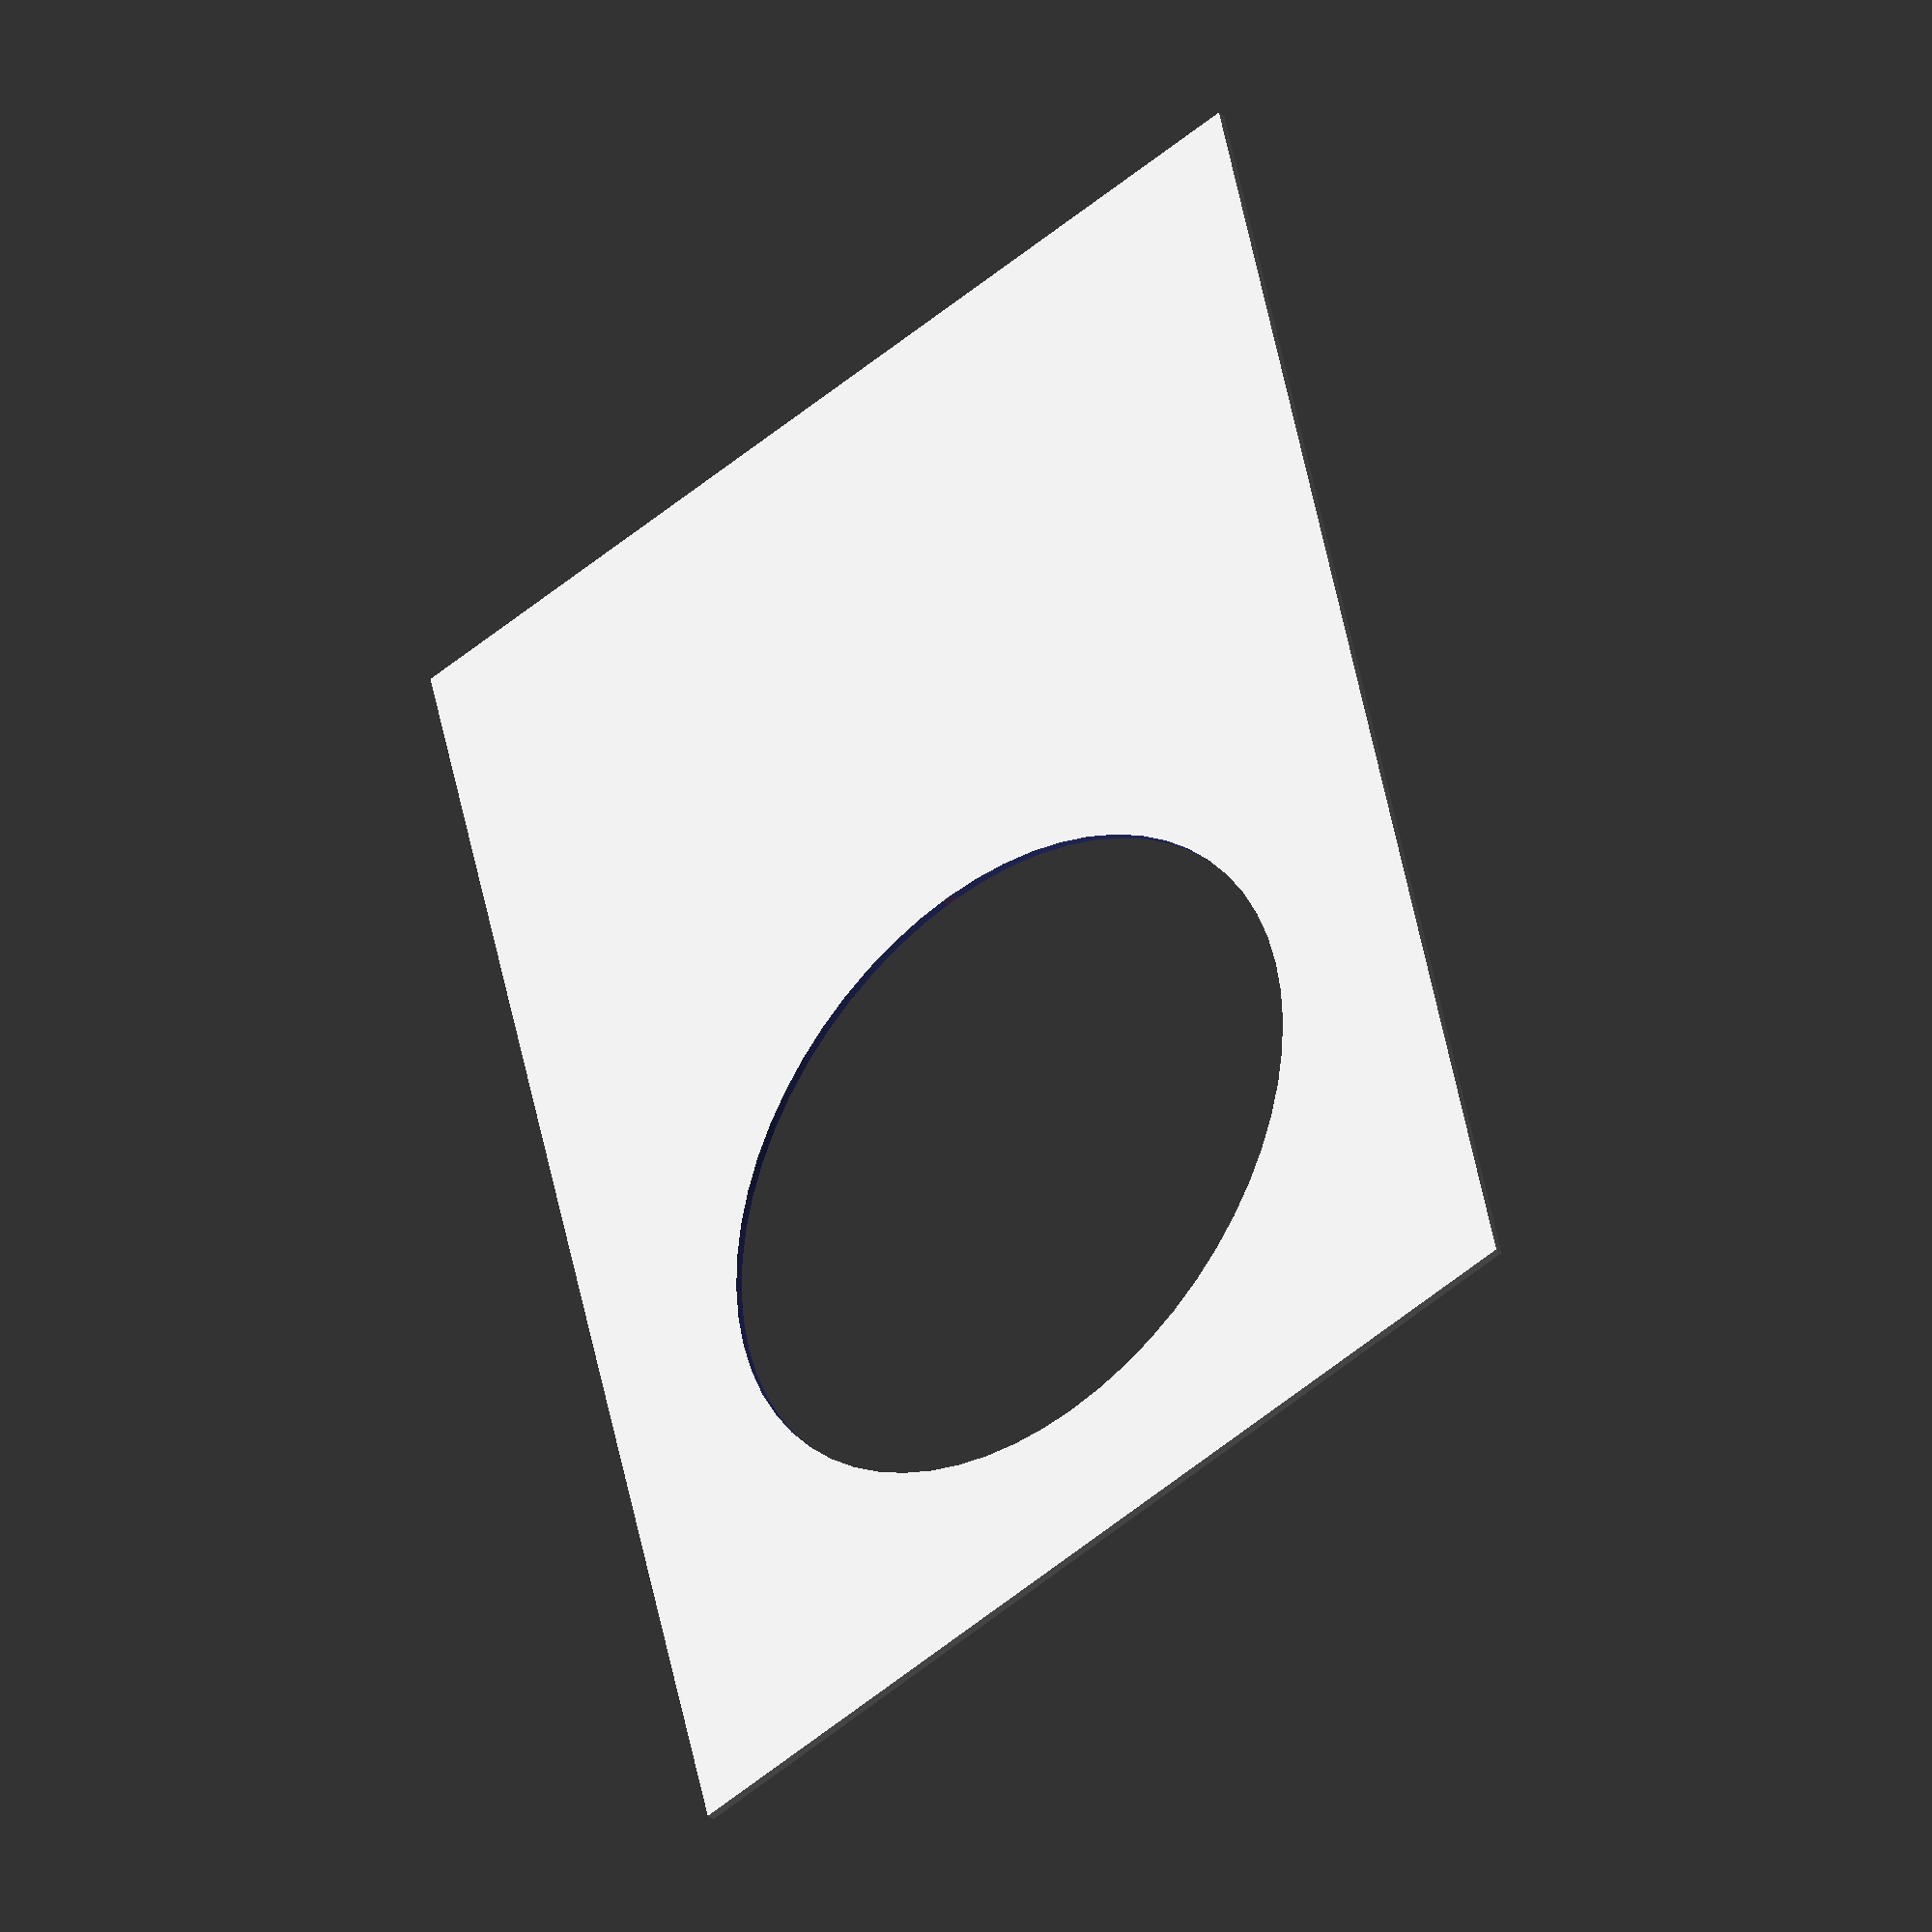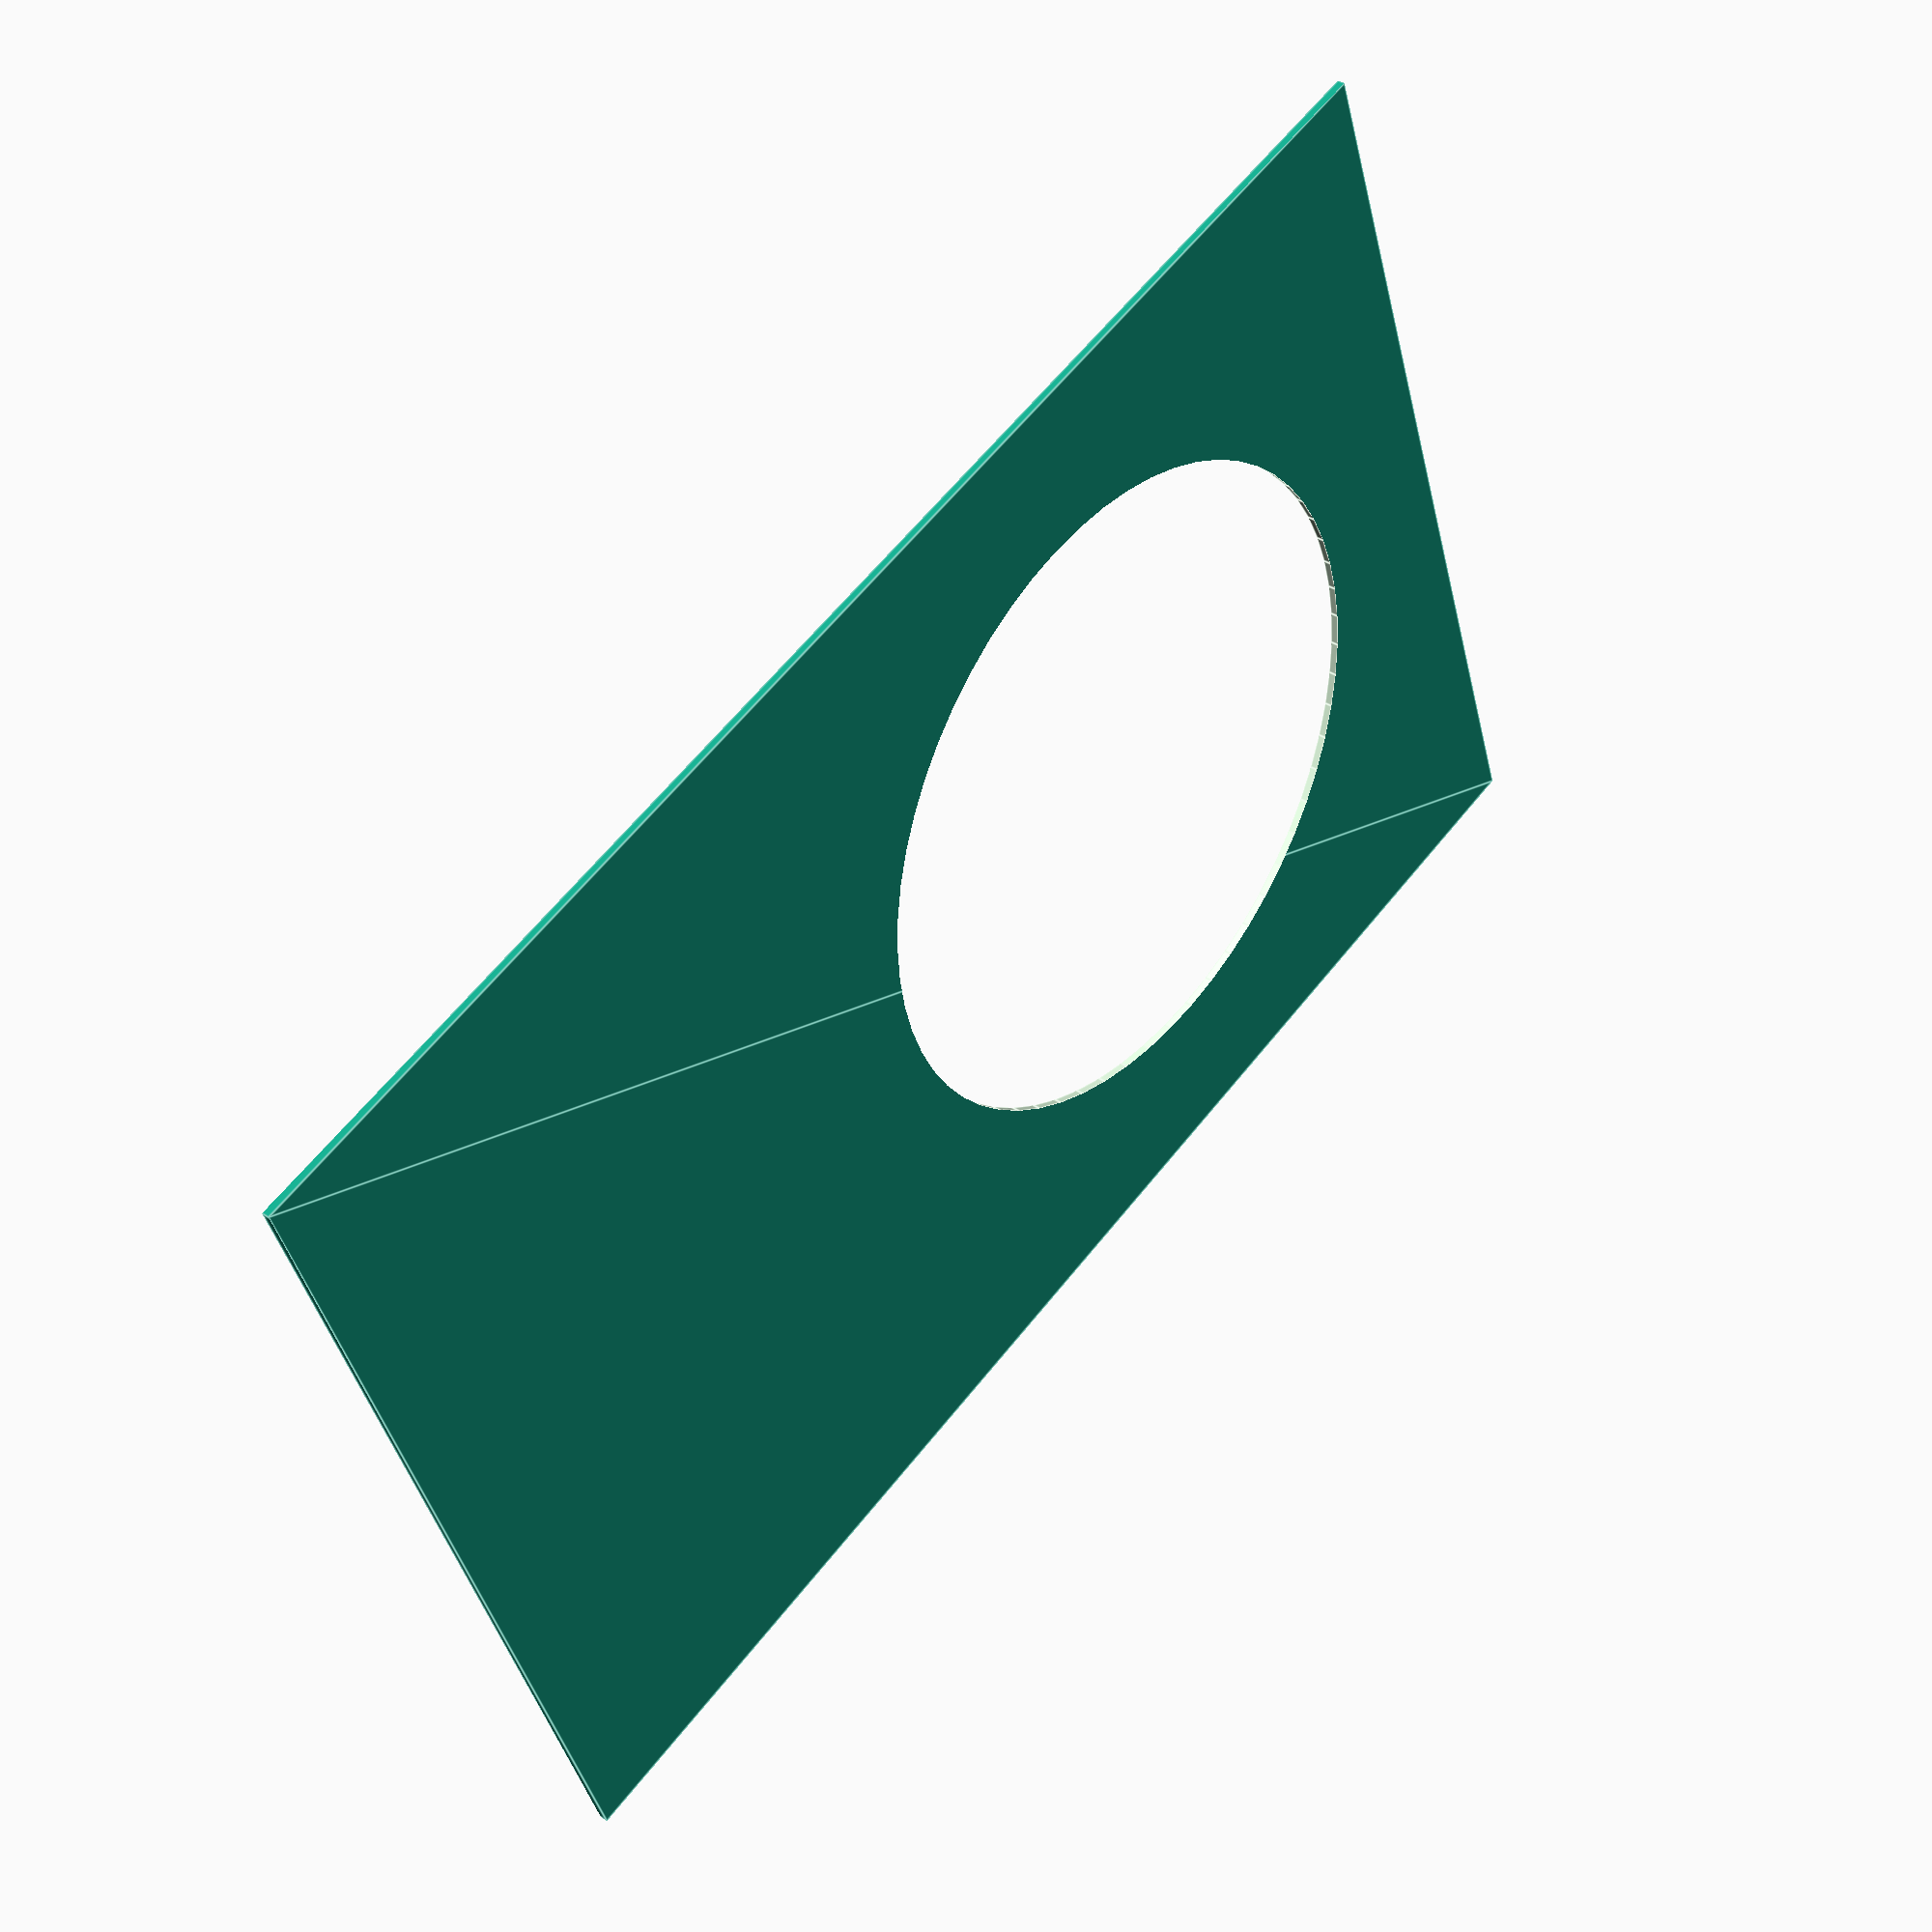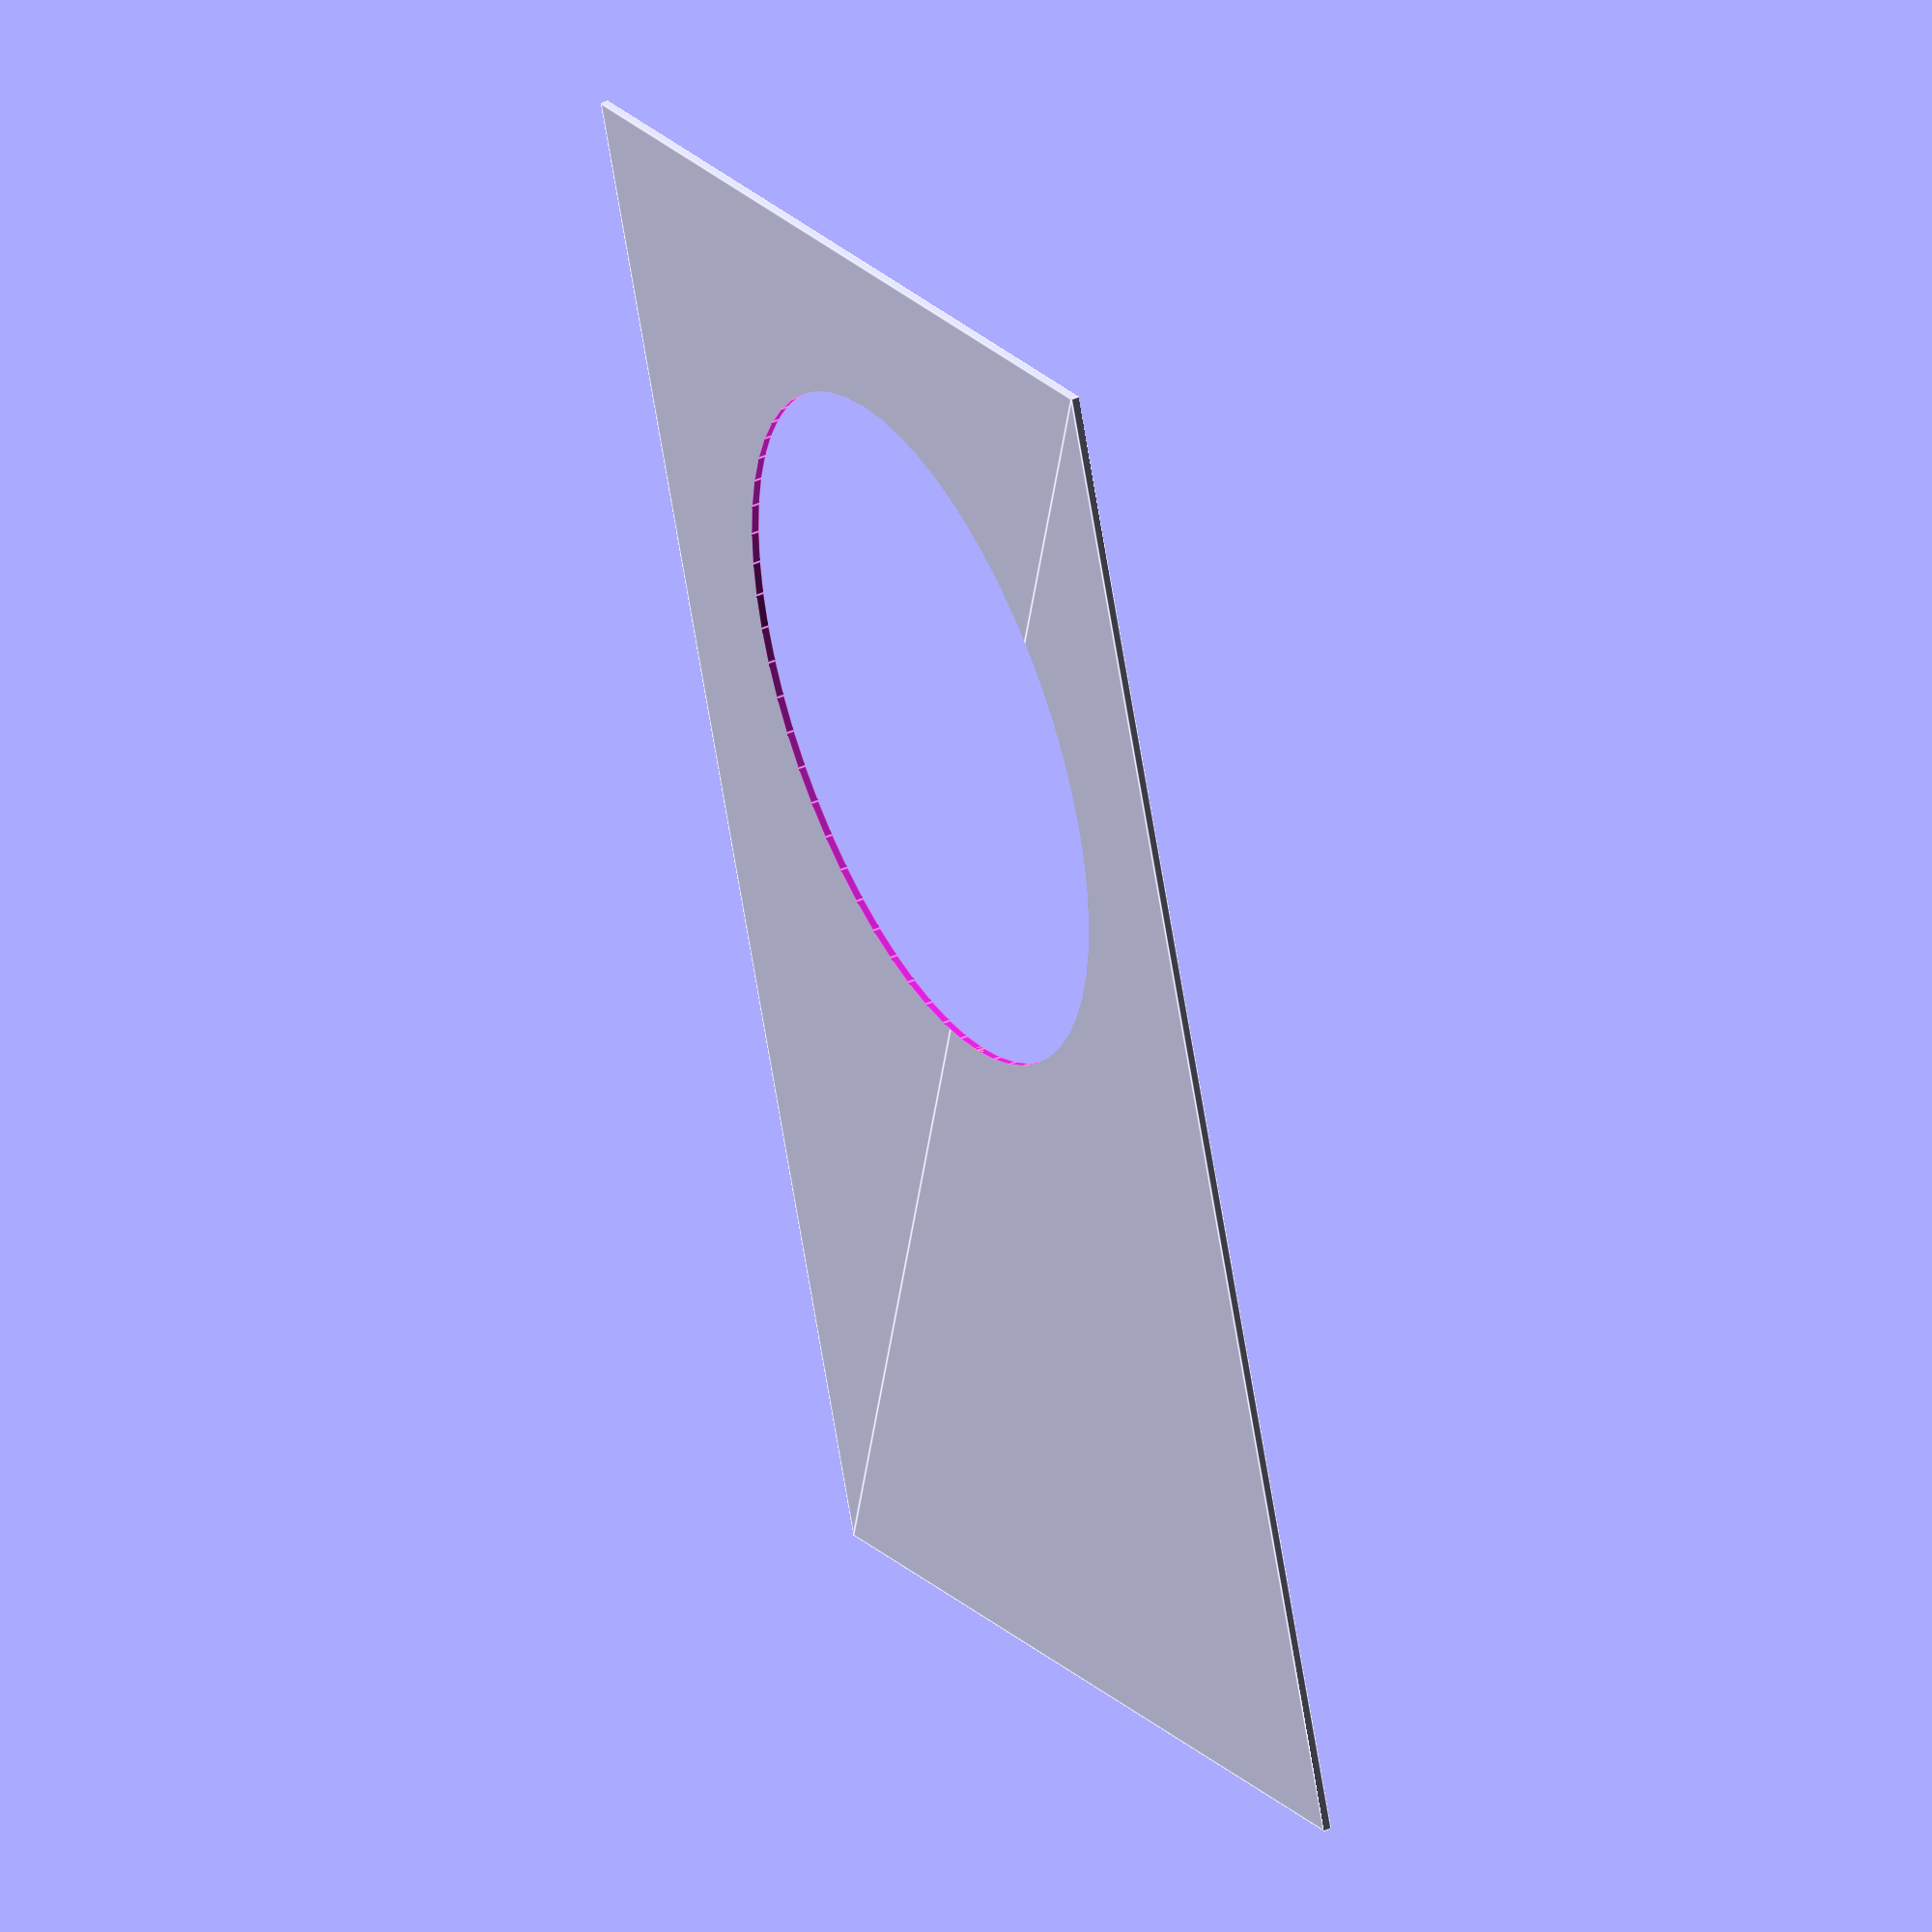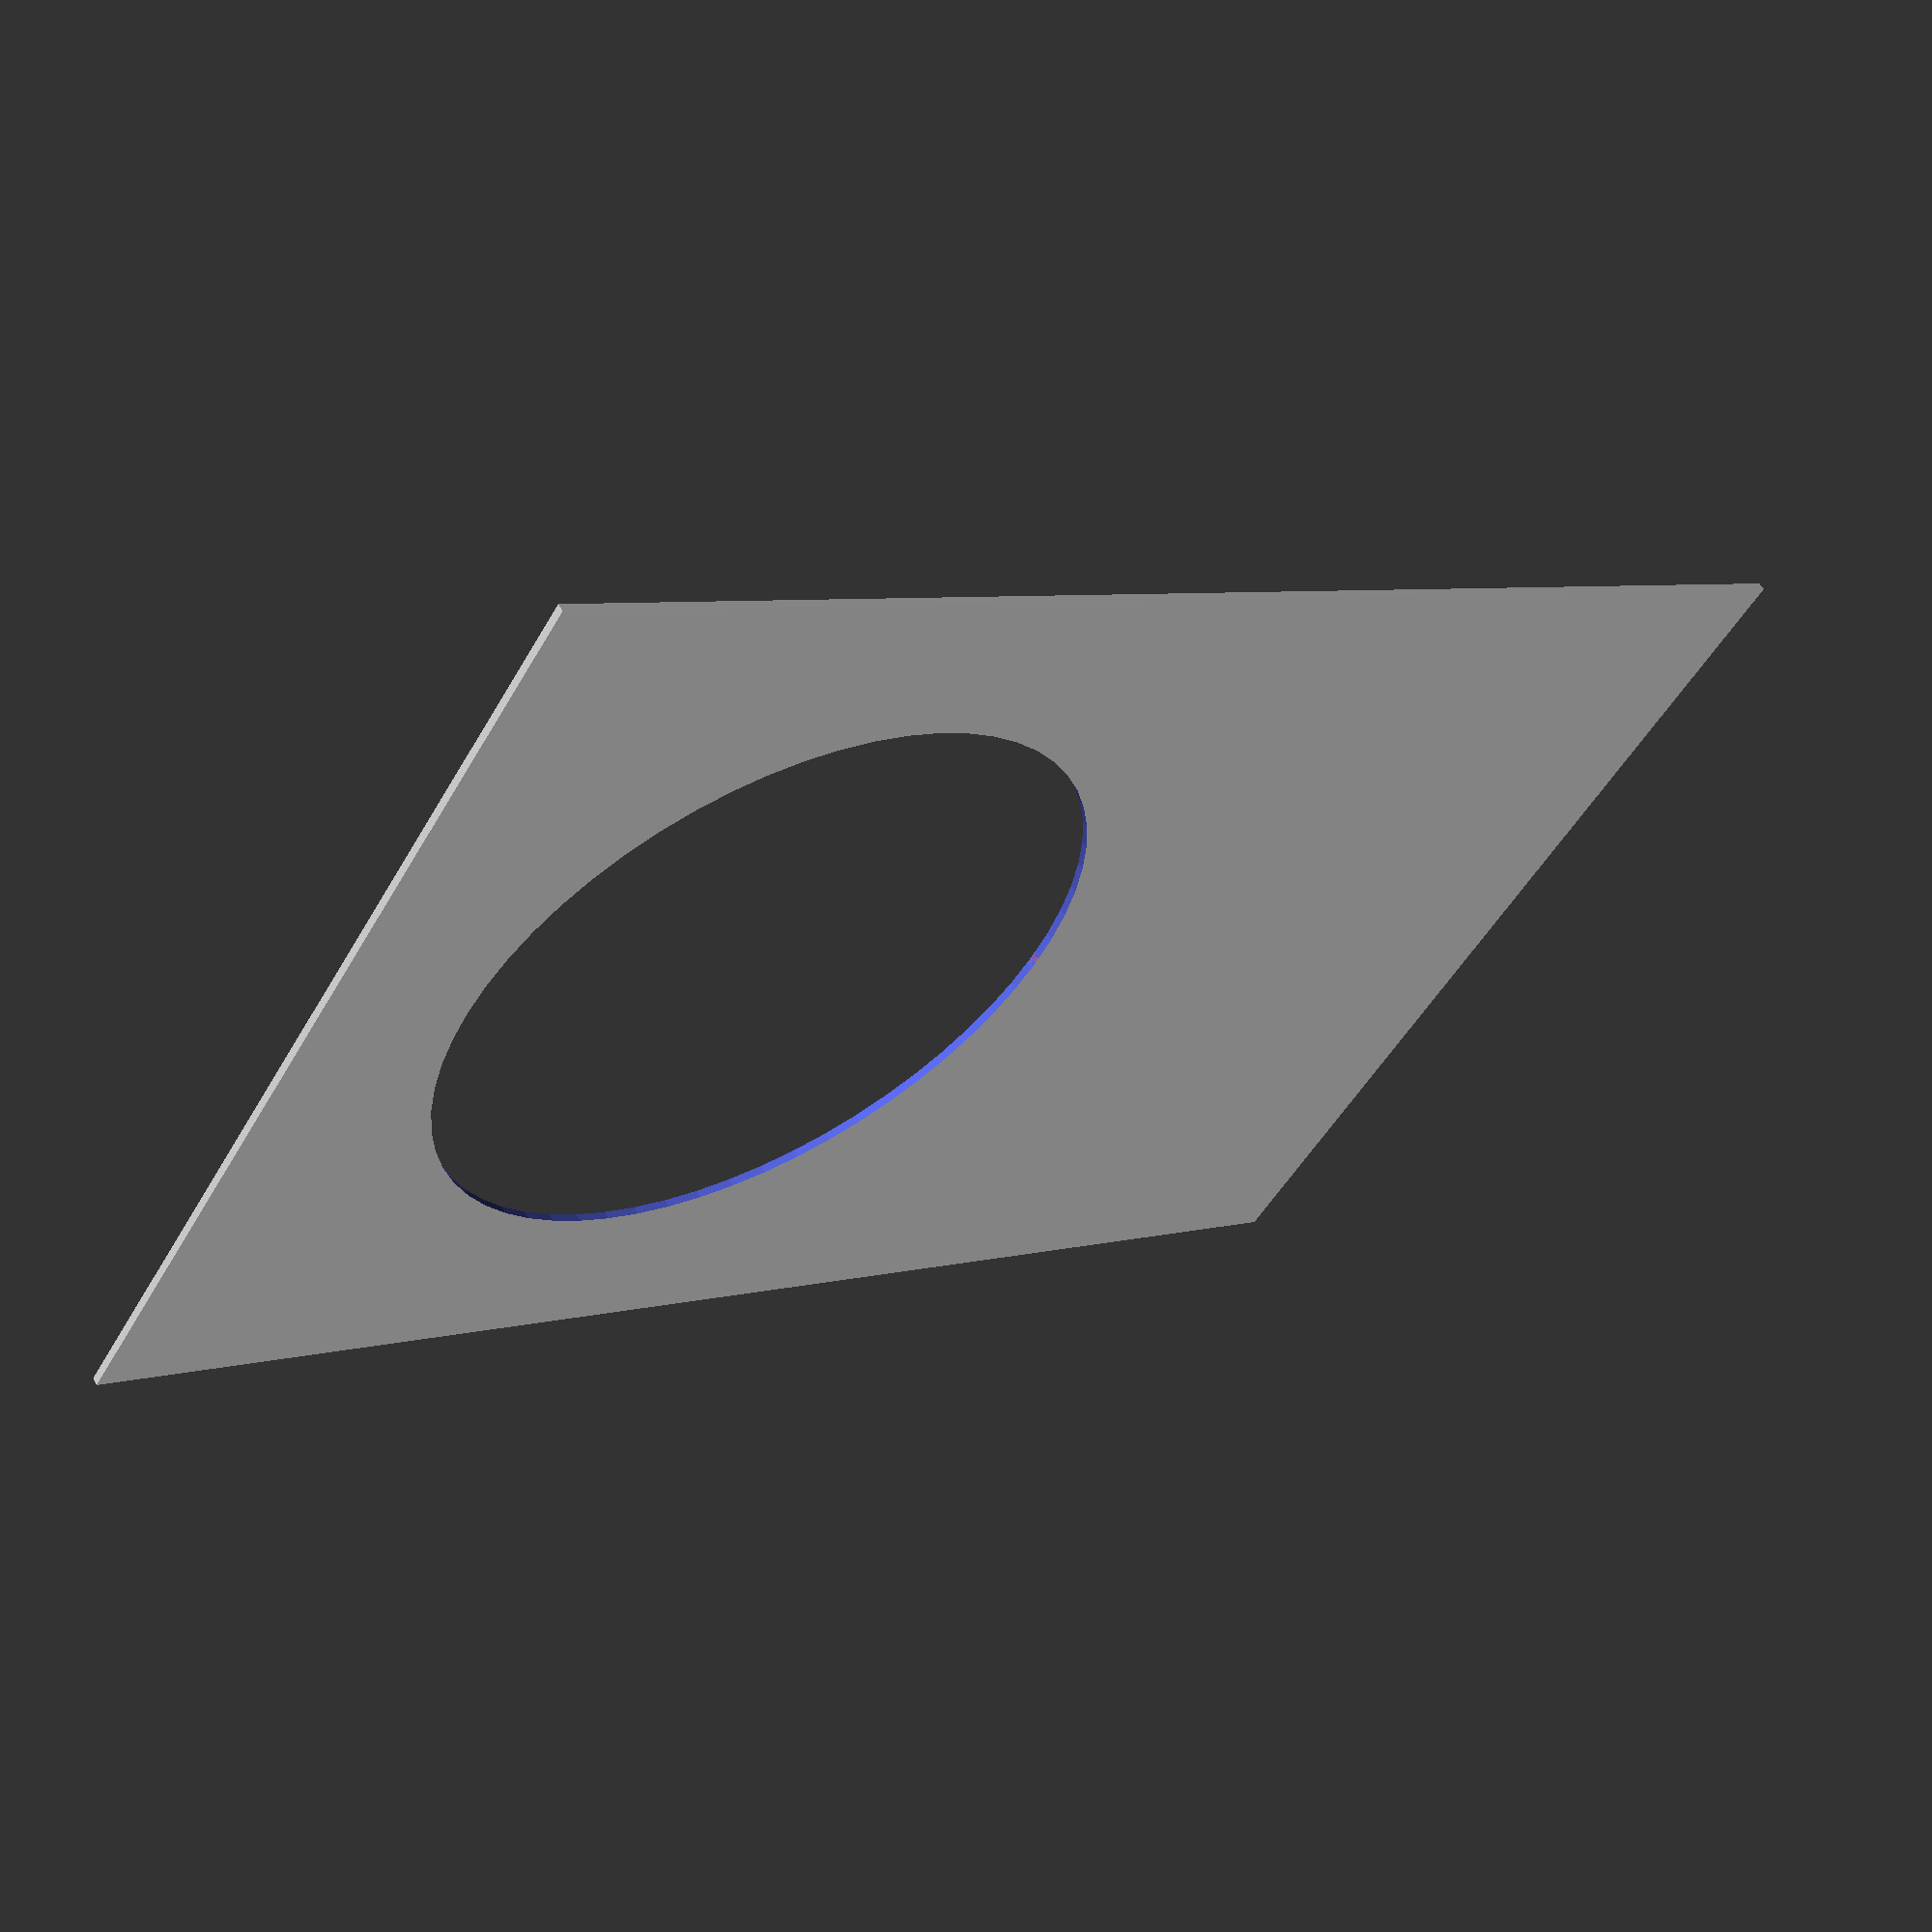
<openscad>
$fn=60;
mm_in=25.4;
puck_diameter=3*mm_in;
puck_radius=puck_diameter/2;
bit_diameter=(1/4)*mm_in;
template_diameter=(5/8)*mm_in;
bit_template_difference=(template_diameter-bit_diameter)/2;
module bit_template(){
    difference(){
        #circle(d=bit_diameter);
        #circle(d=template_diameter);
    }
}
module holder_plate(){
    translate([1.25*mm_in, 0]) square([7.5*mm_in,5*mm_in], center=true);
}
translate([puck_radius-bit_diameter/2,0,0]) bit_template();
difference(){
    holder_plate();
    circle(d=3*mm_in+2*bit_template_difference);
    circle(d=3*mm_in);
}
</openscad>
<views>
elev=34.4 azim=256.8 roll=39.6 proj=o view=solid
elev=144.9 azim=340.3 roll=229.3 proj=p view=edges
elev=319.5 azim=70.3 roll=61.6 proj=o view=edges
elev=121.5 azim=327.5 roll=28.6 proj=p view=wireframe
</views>
